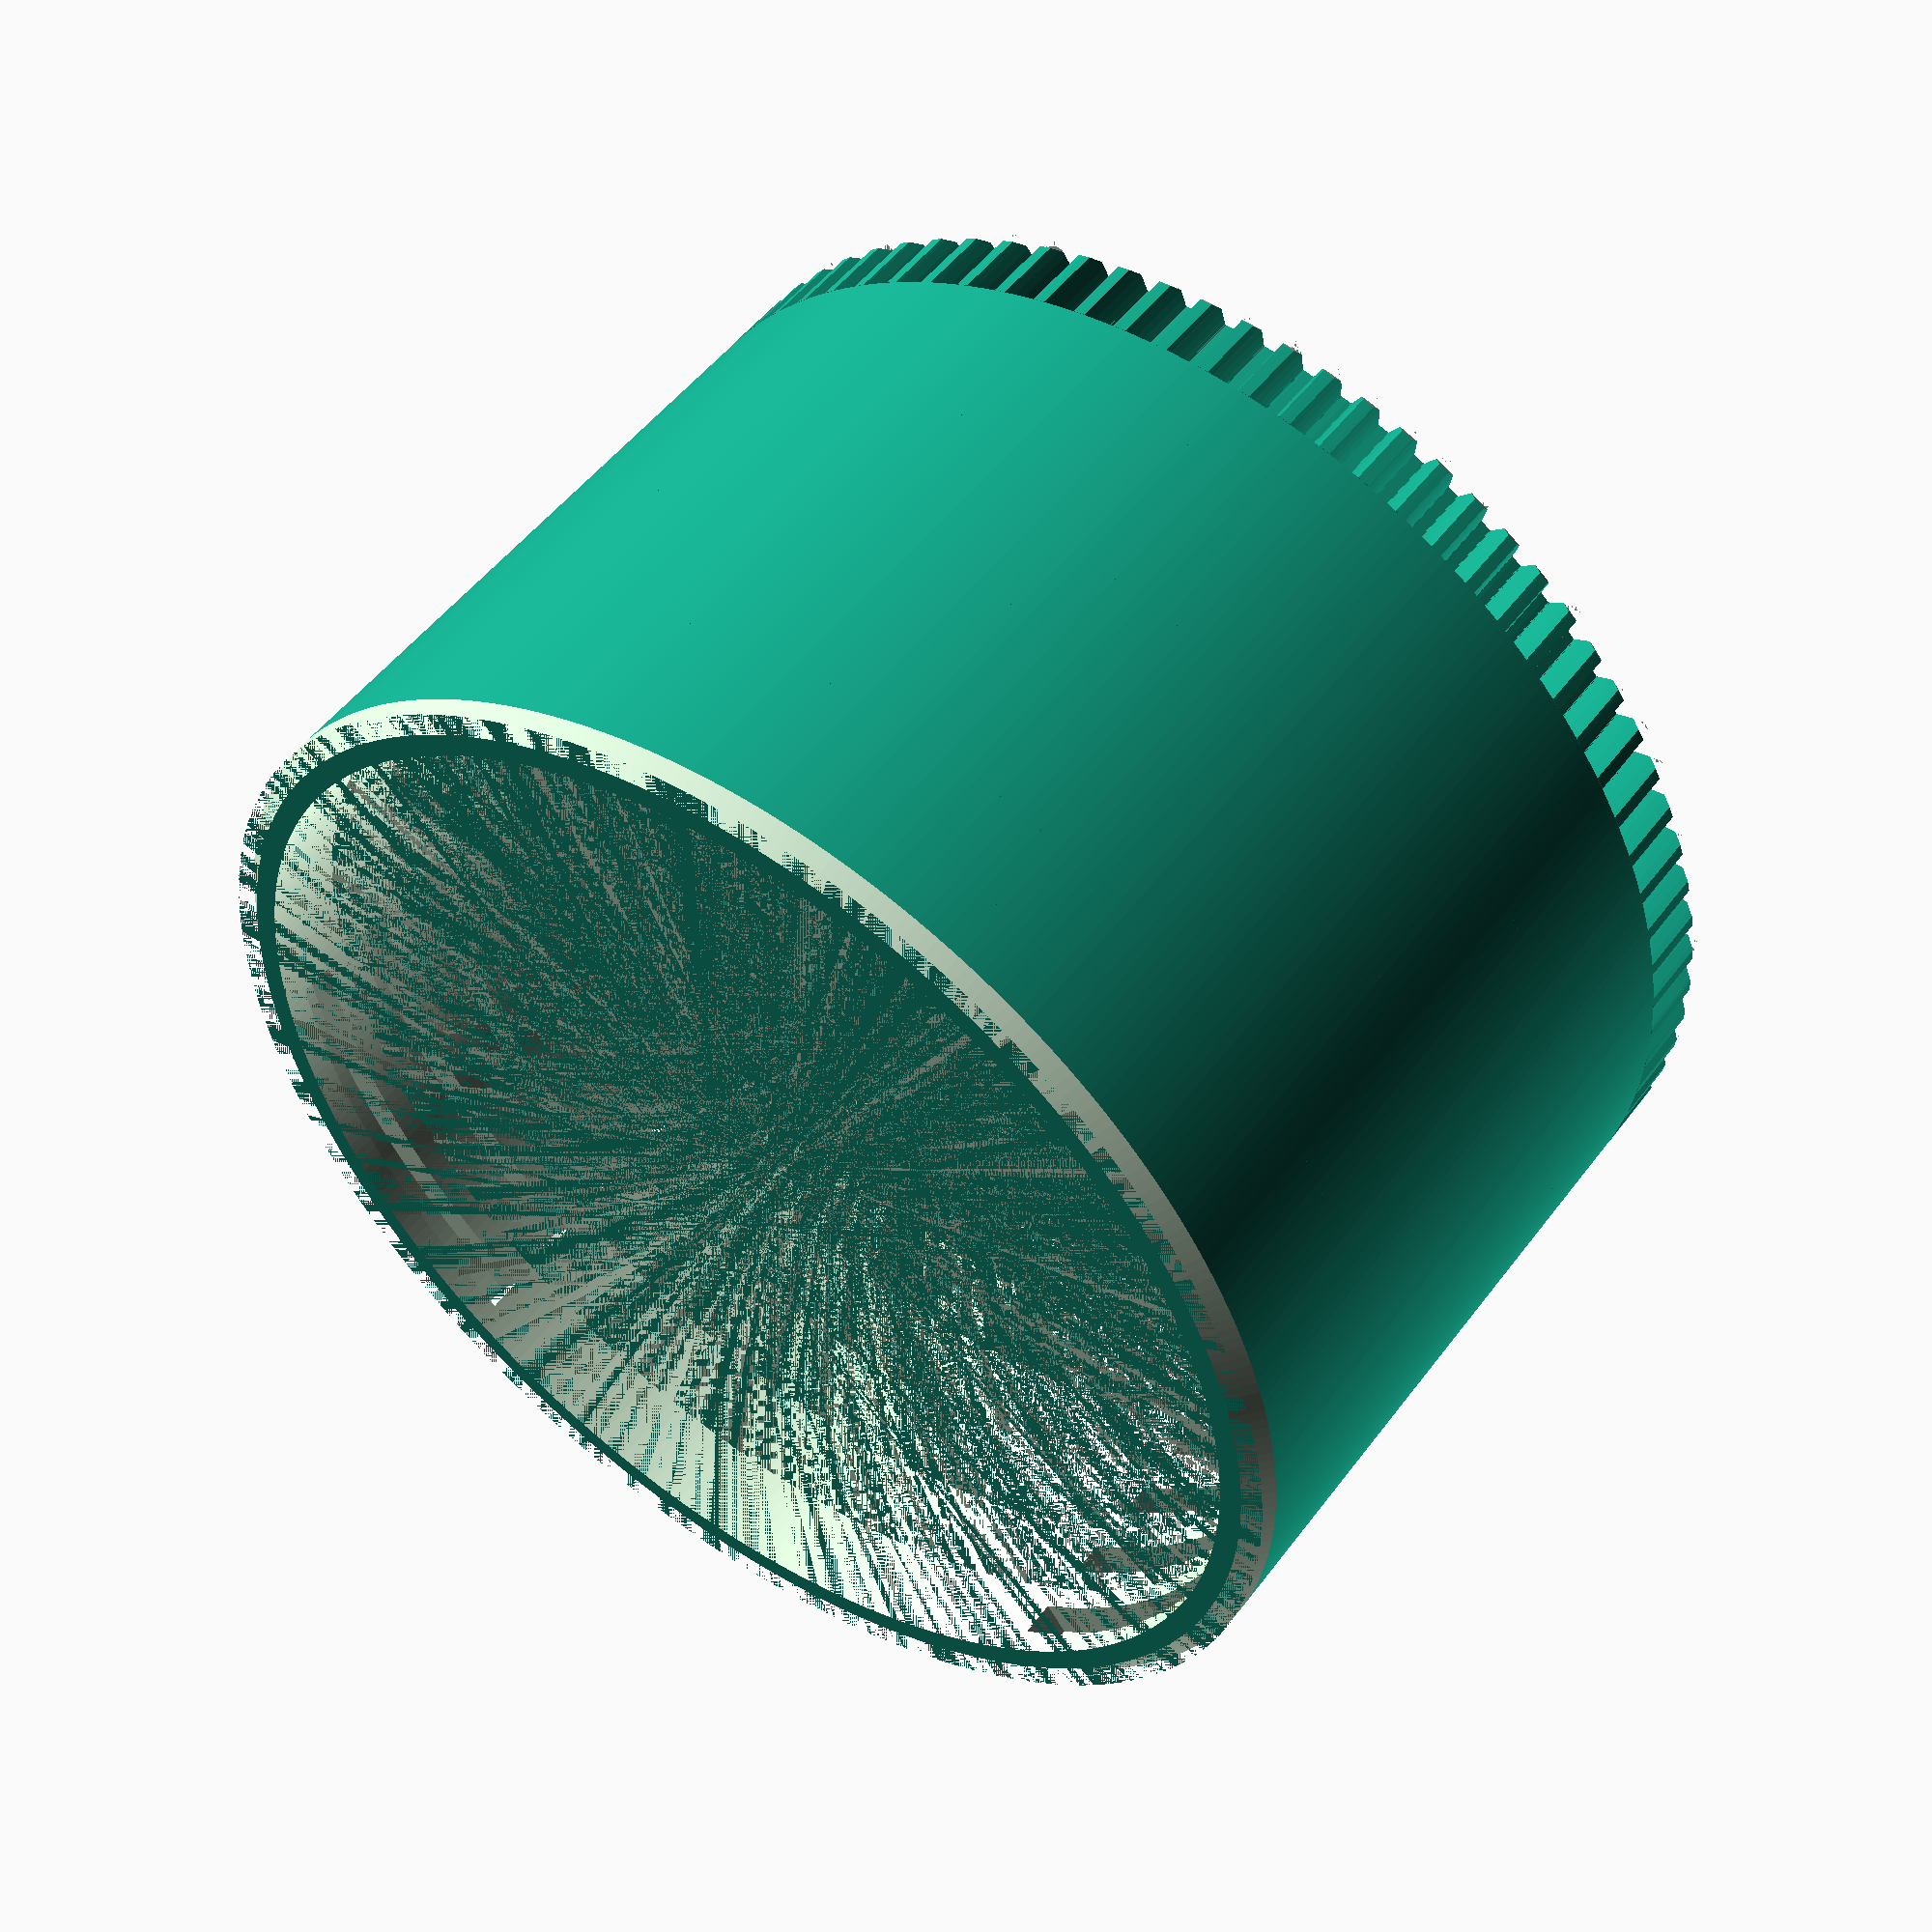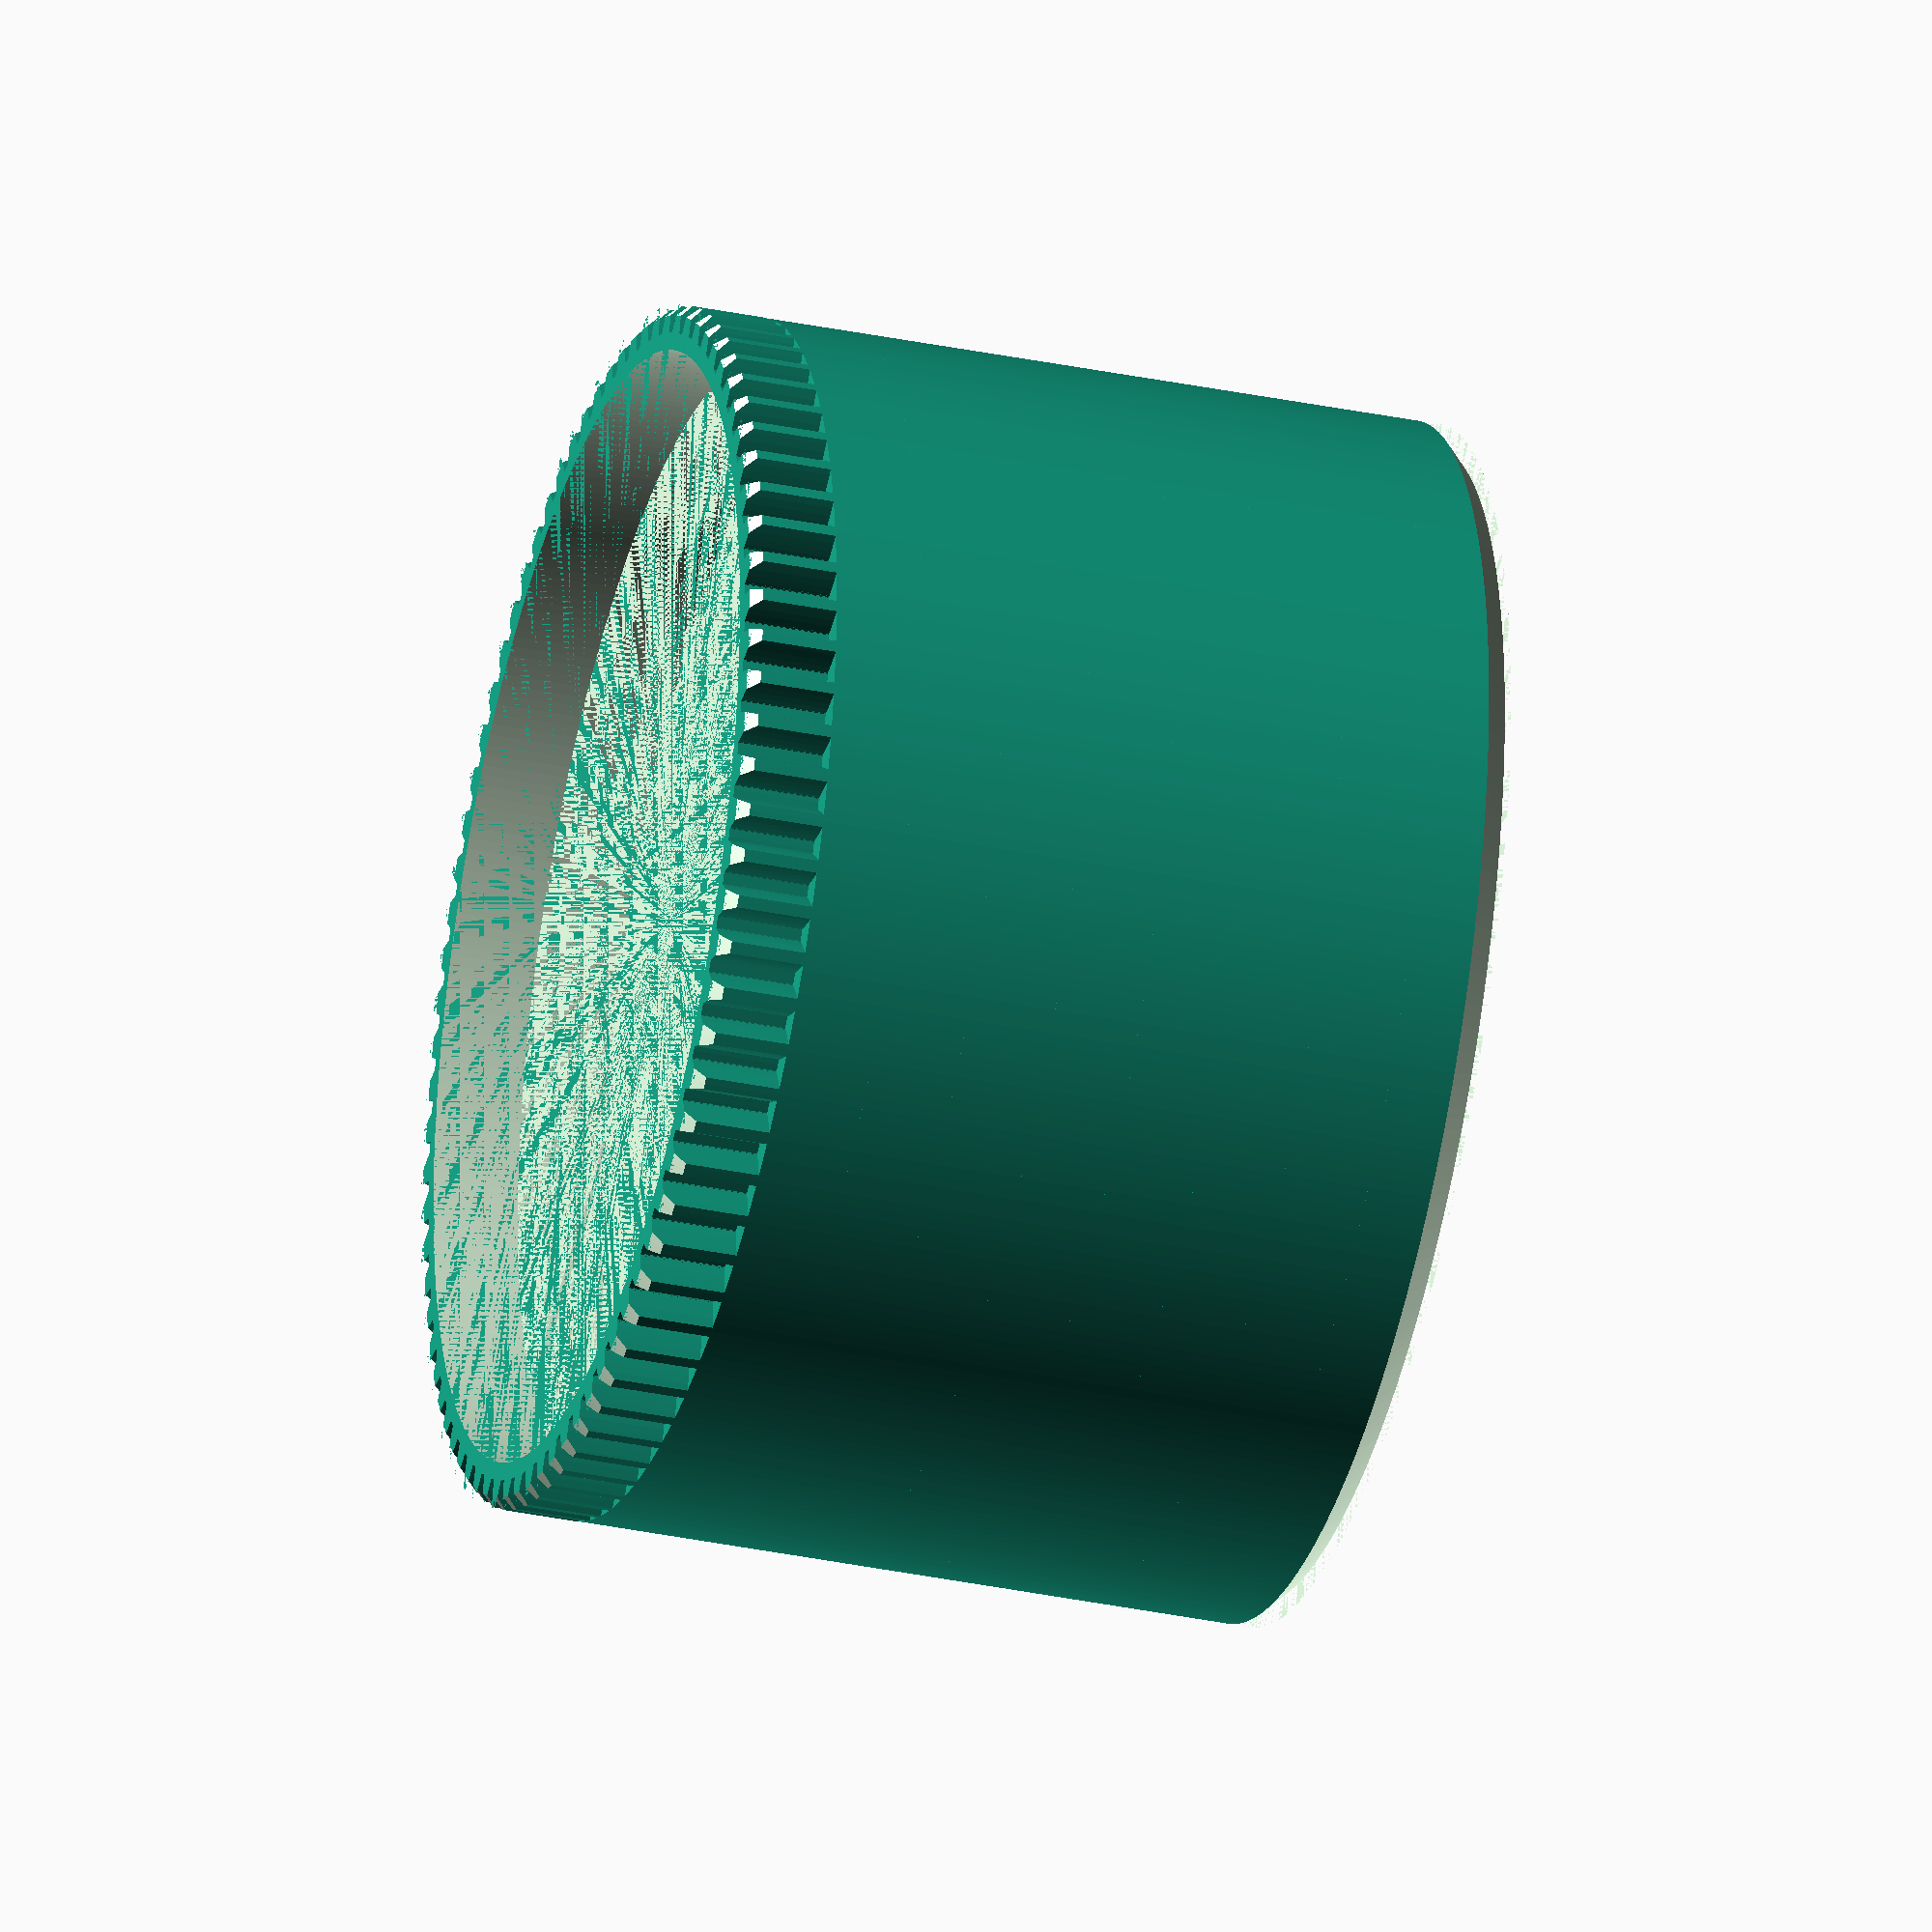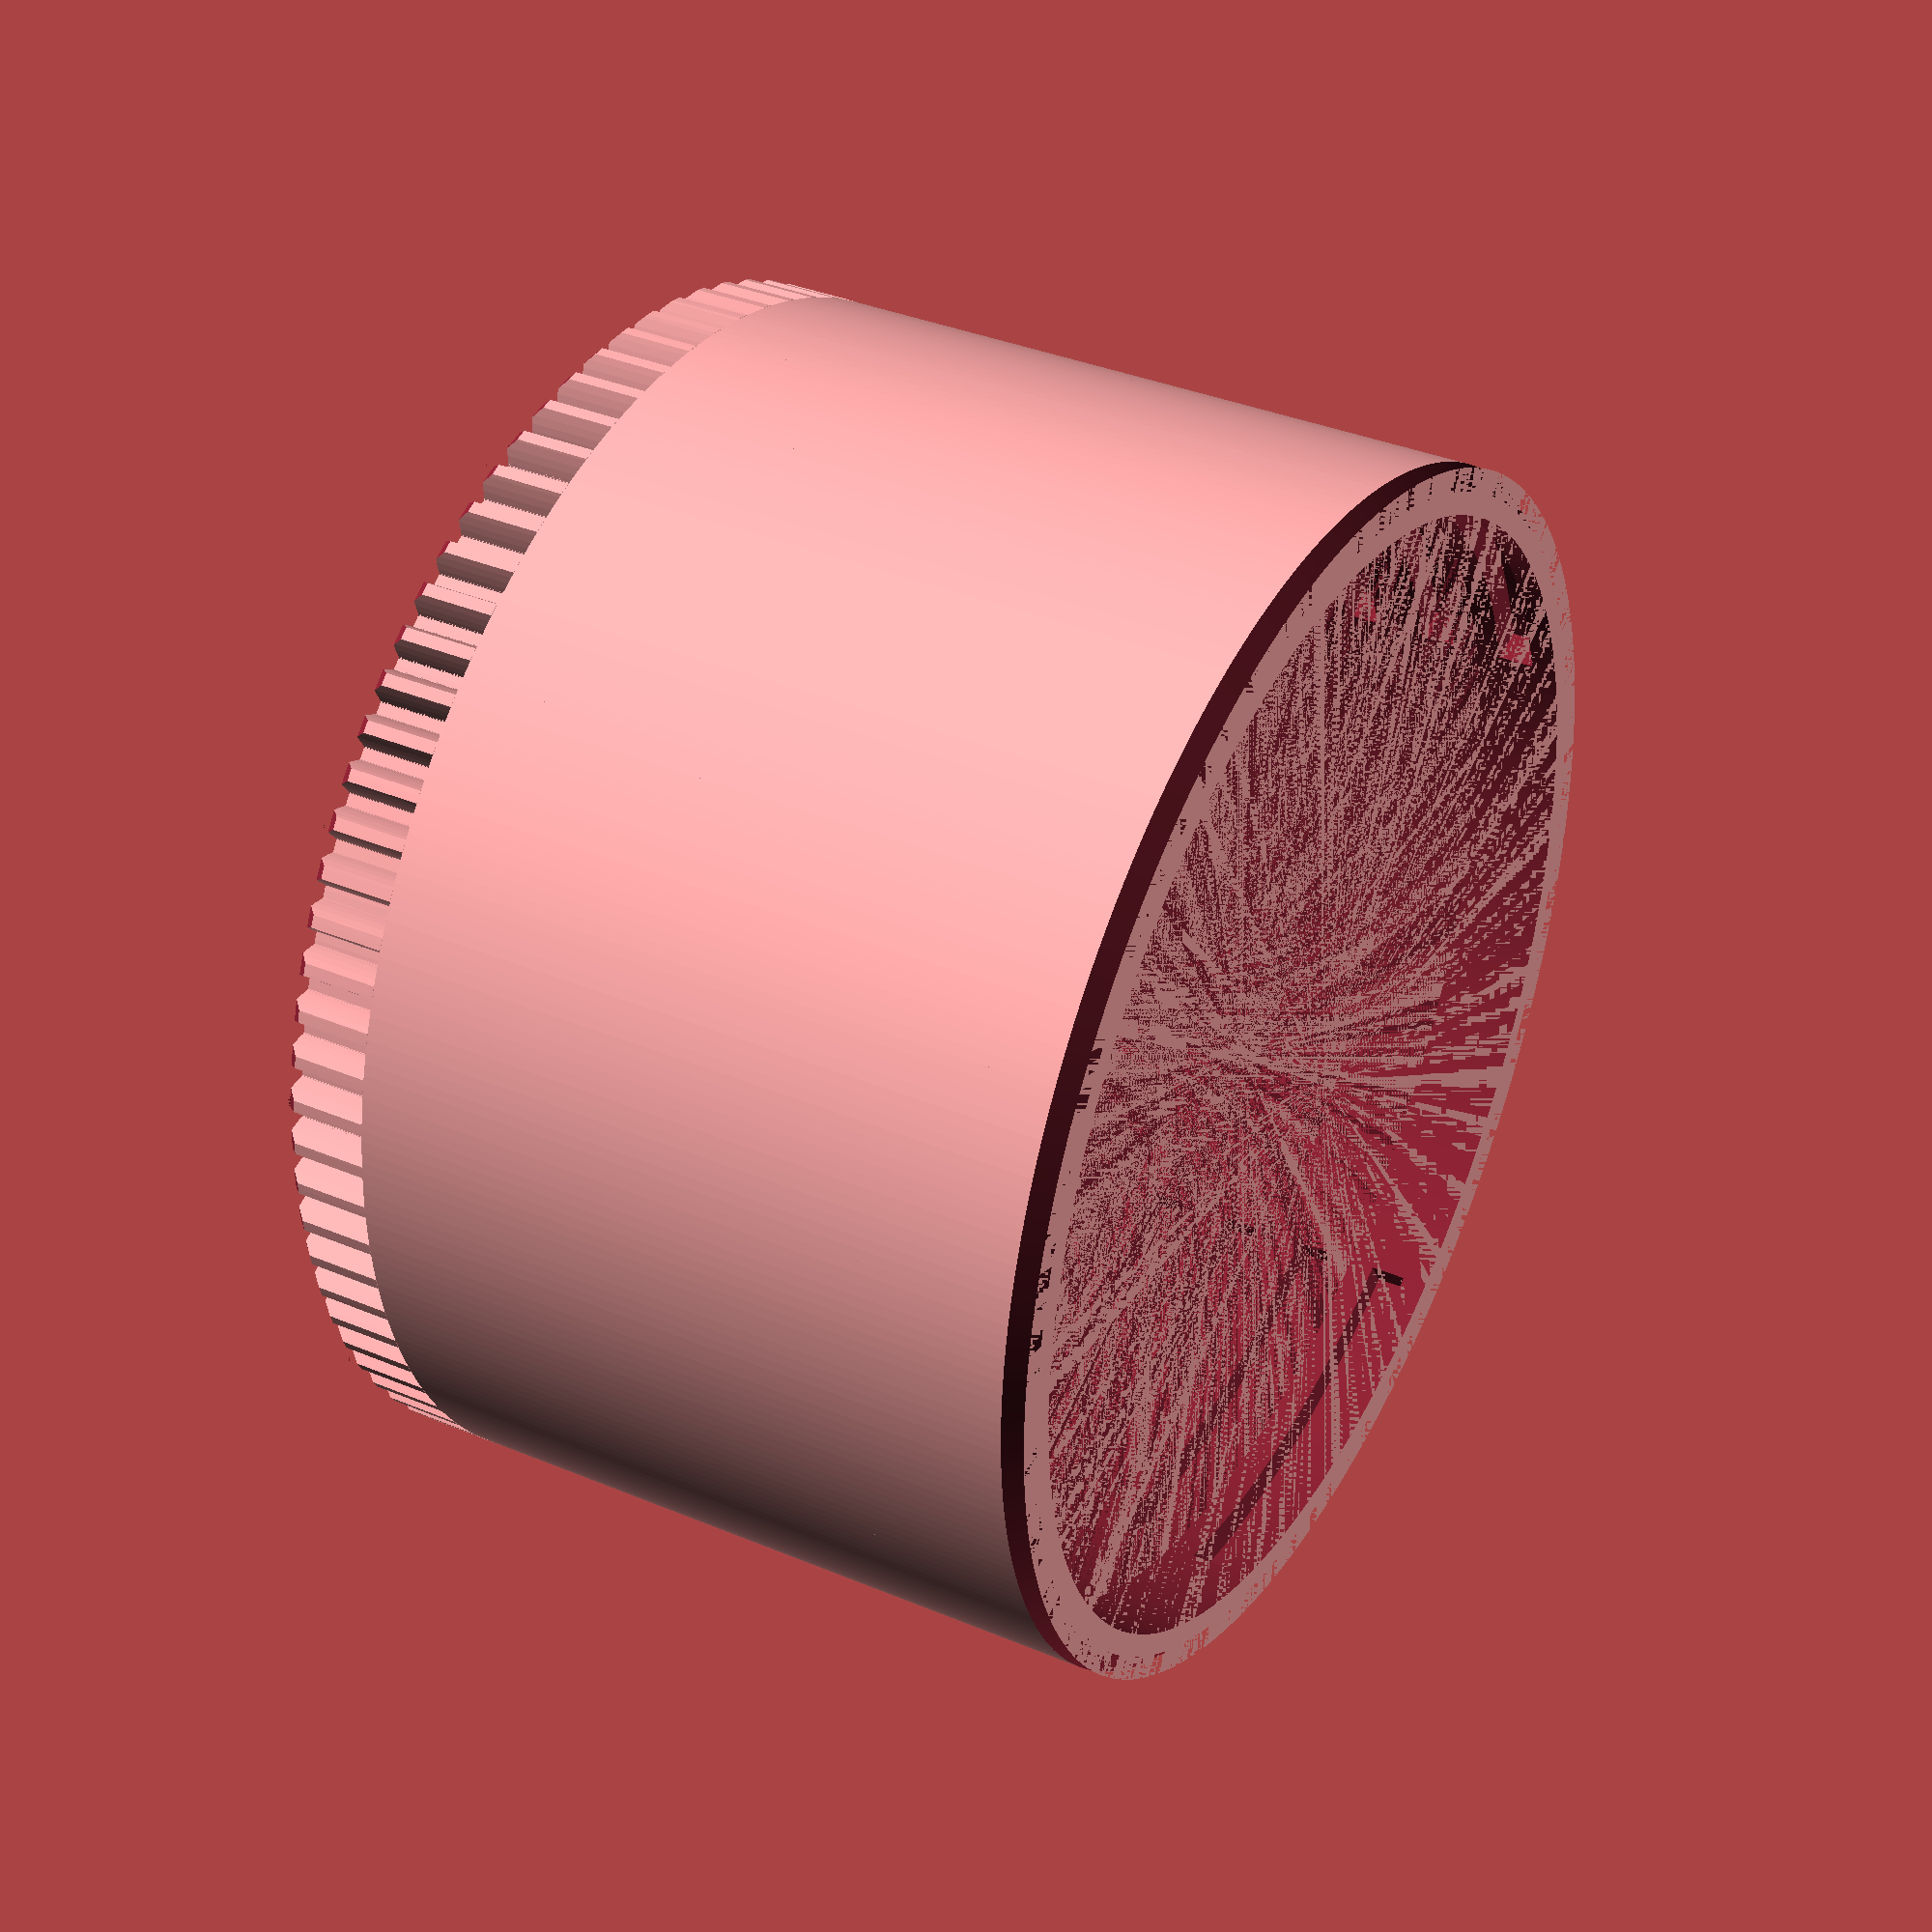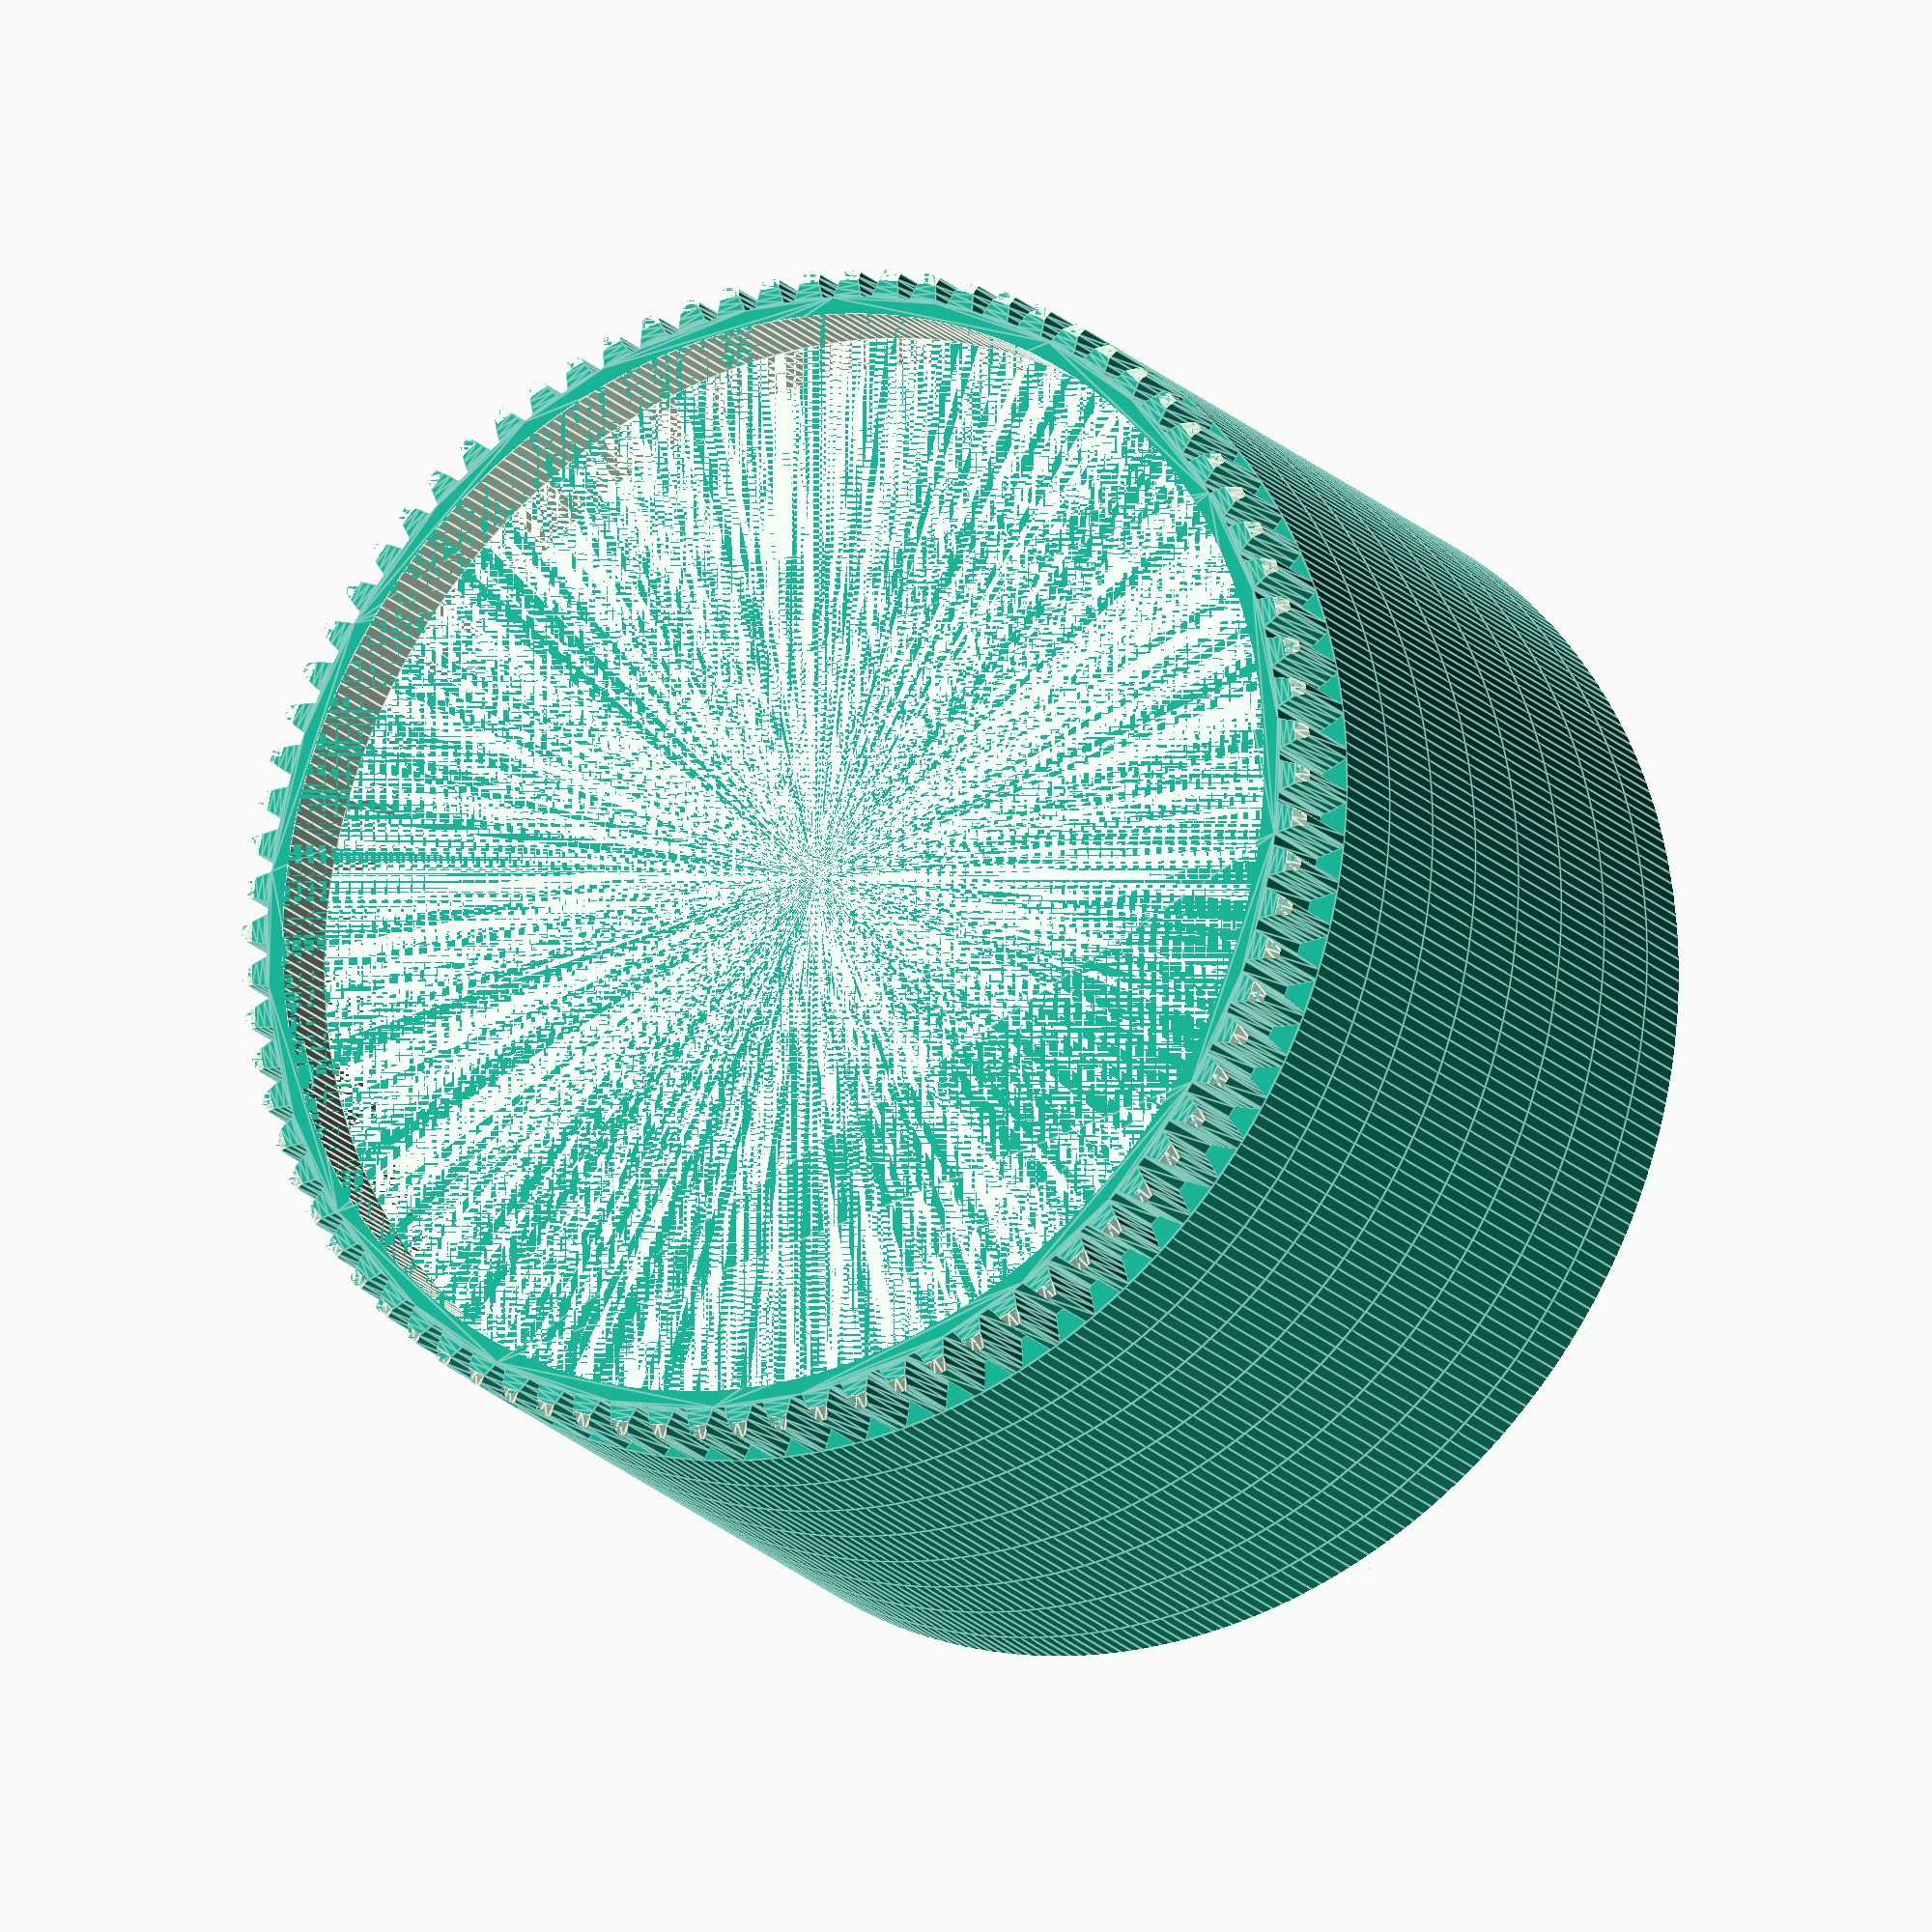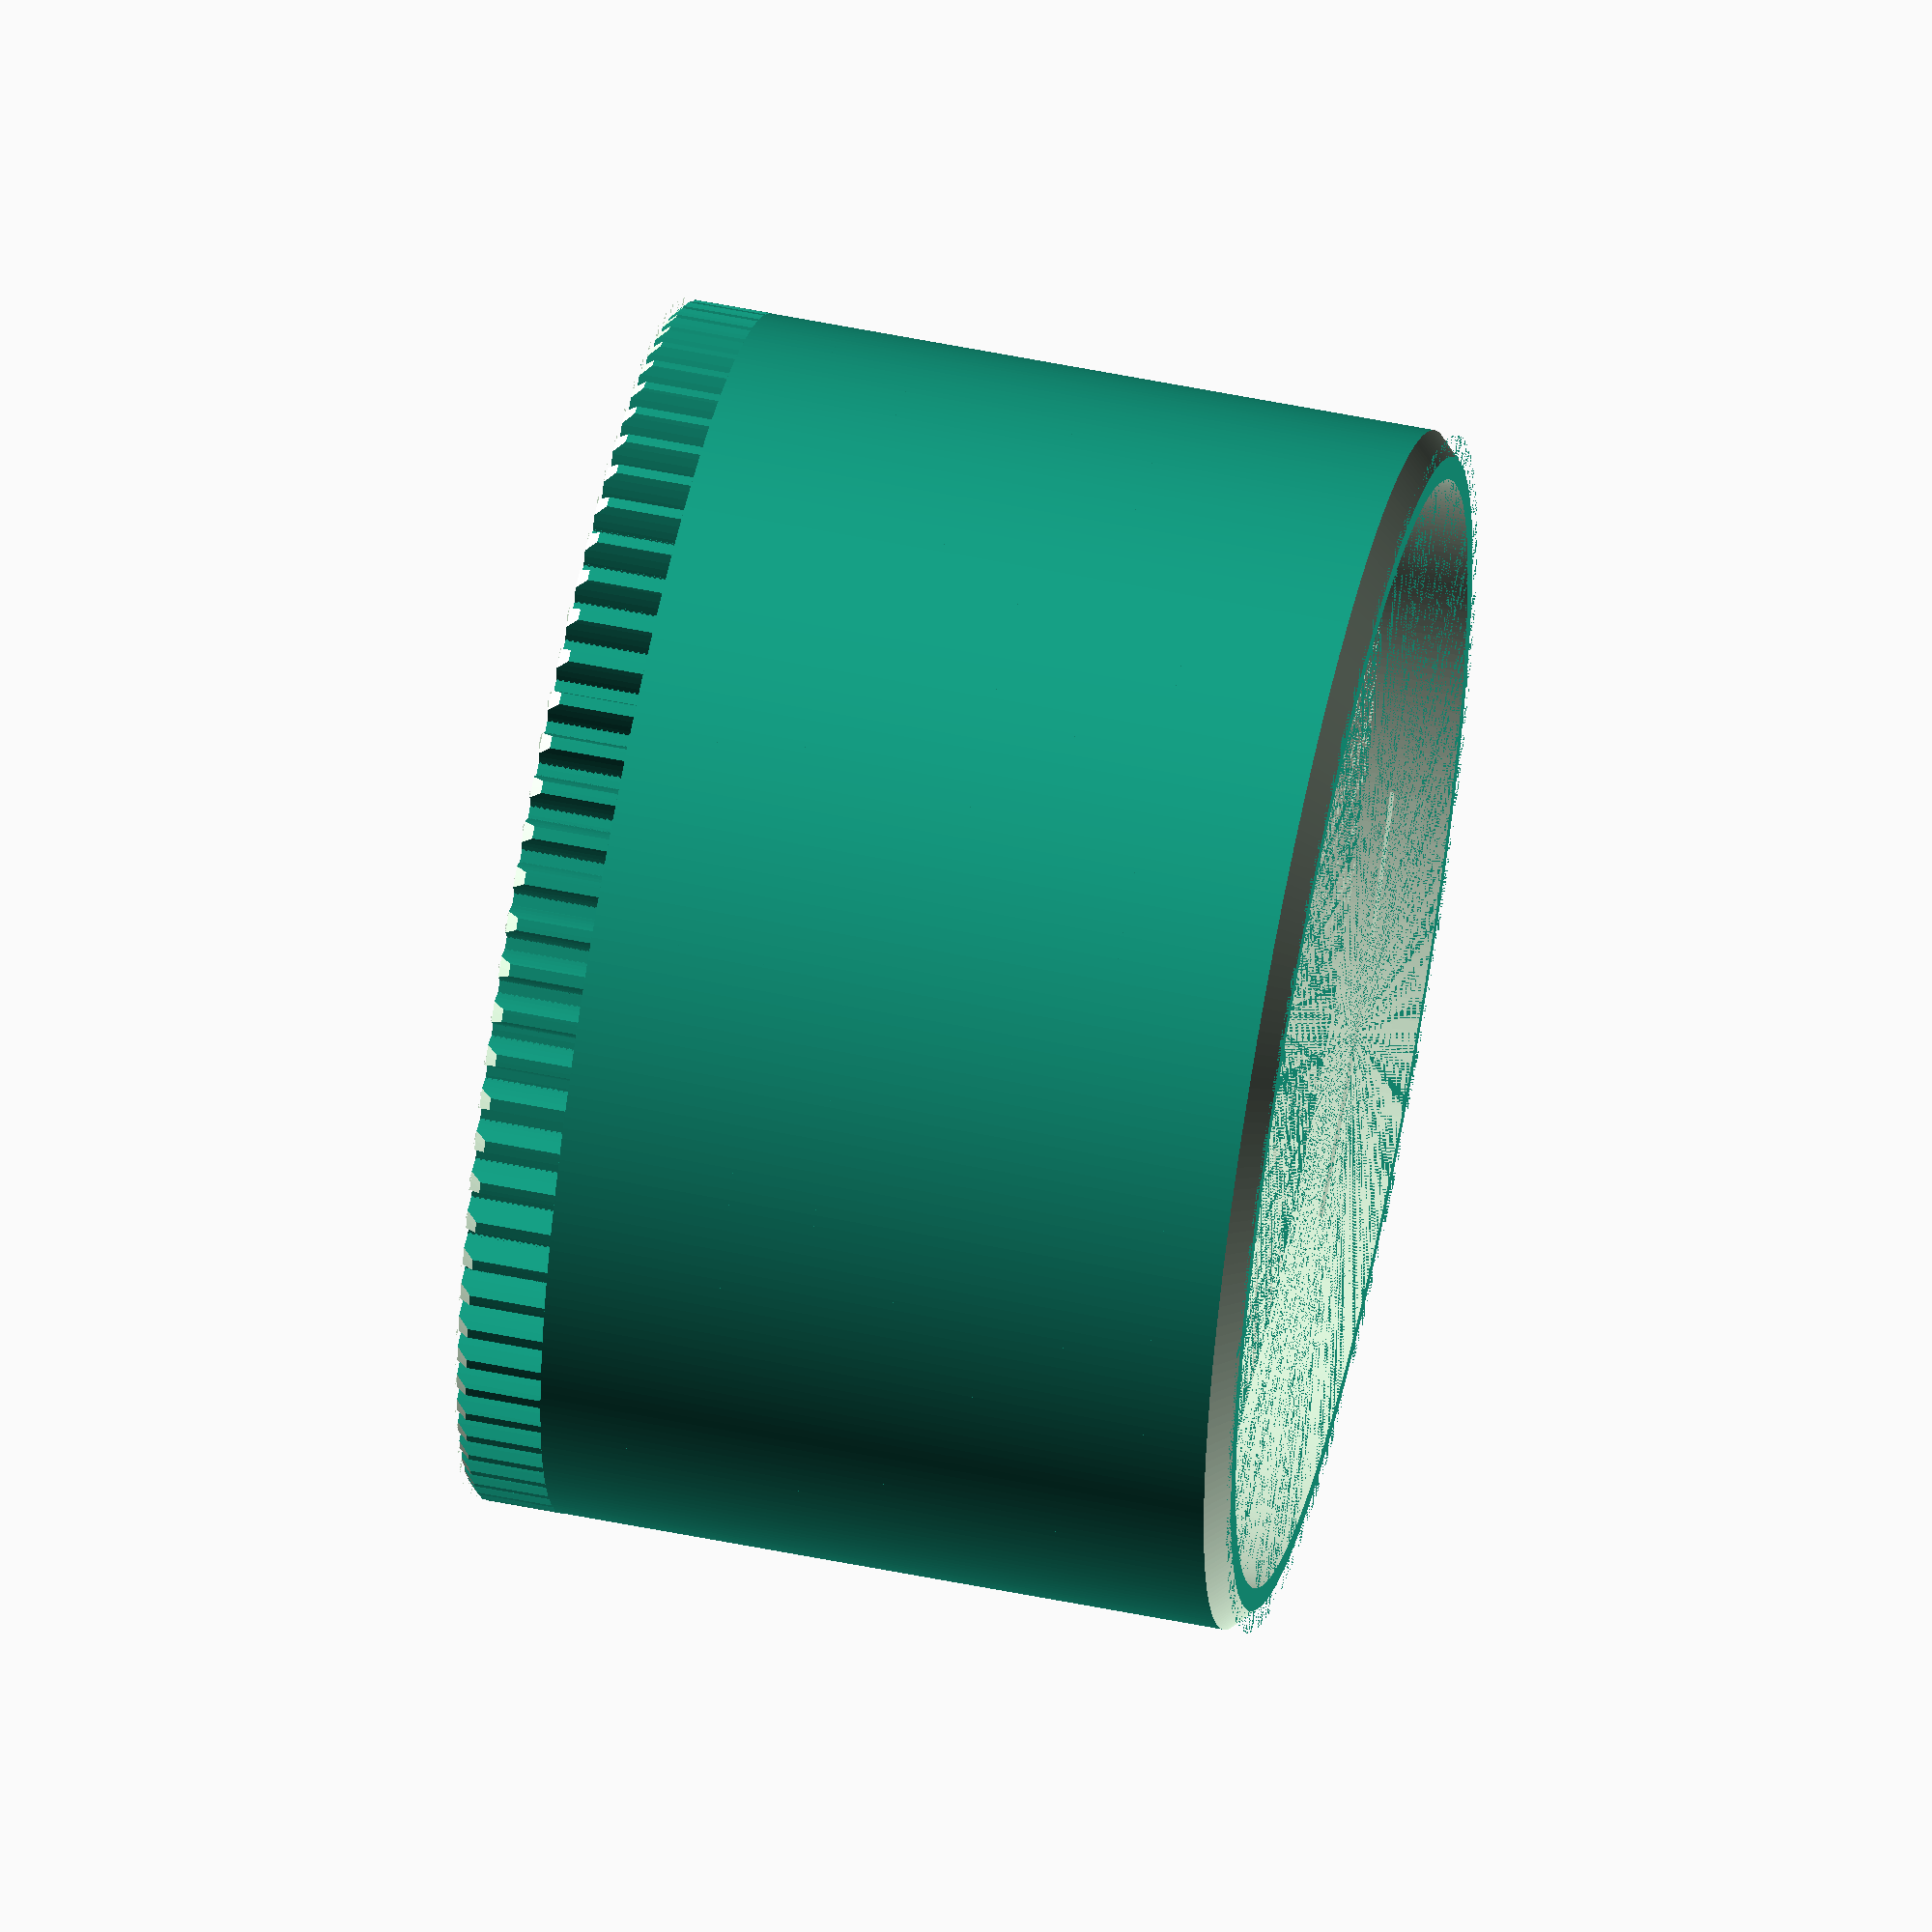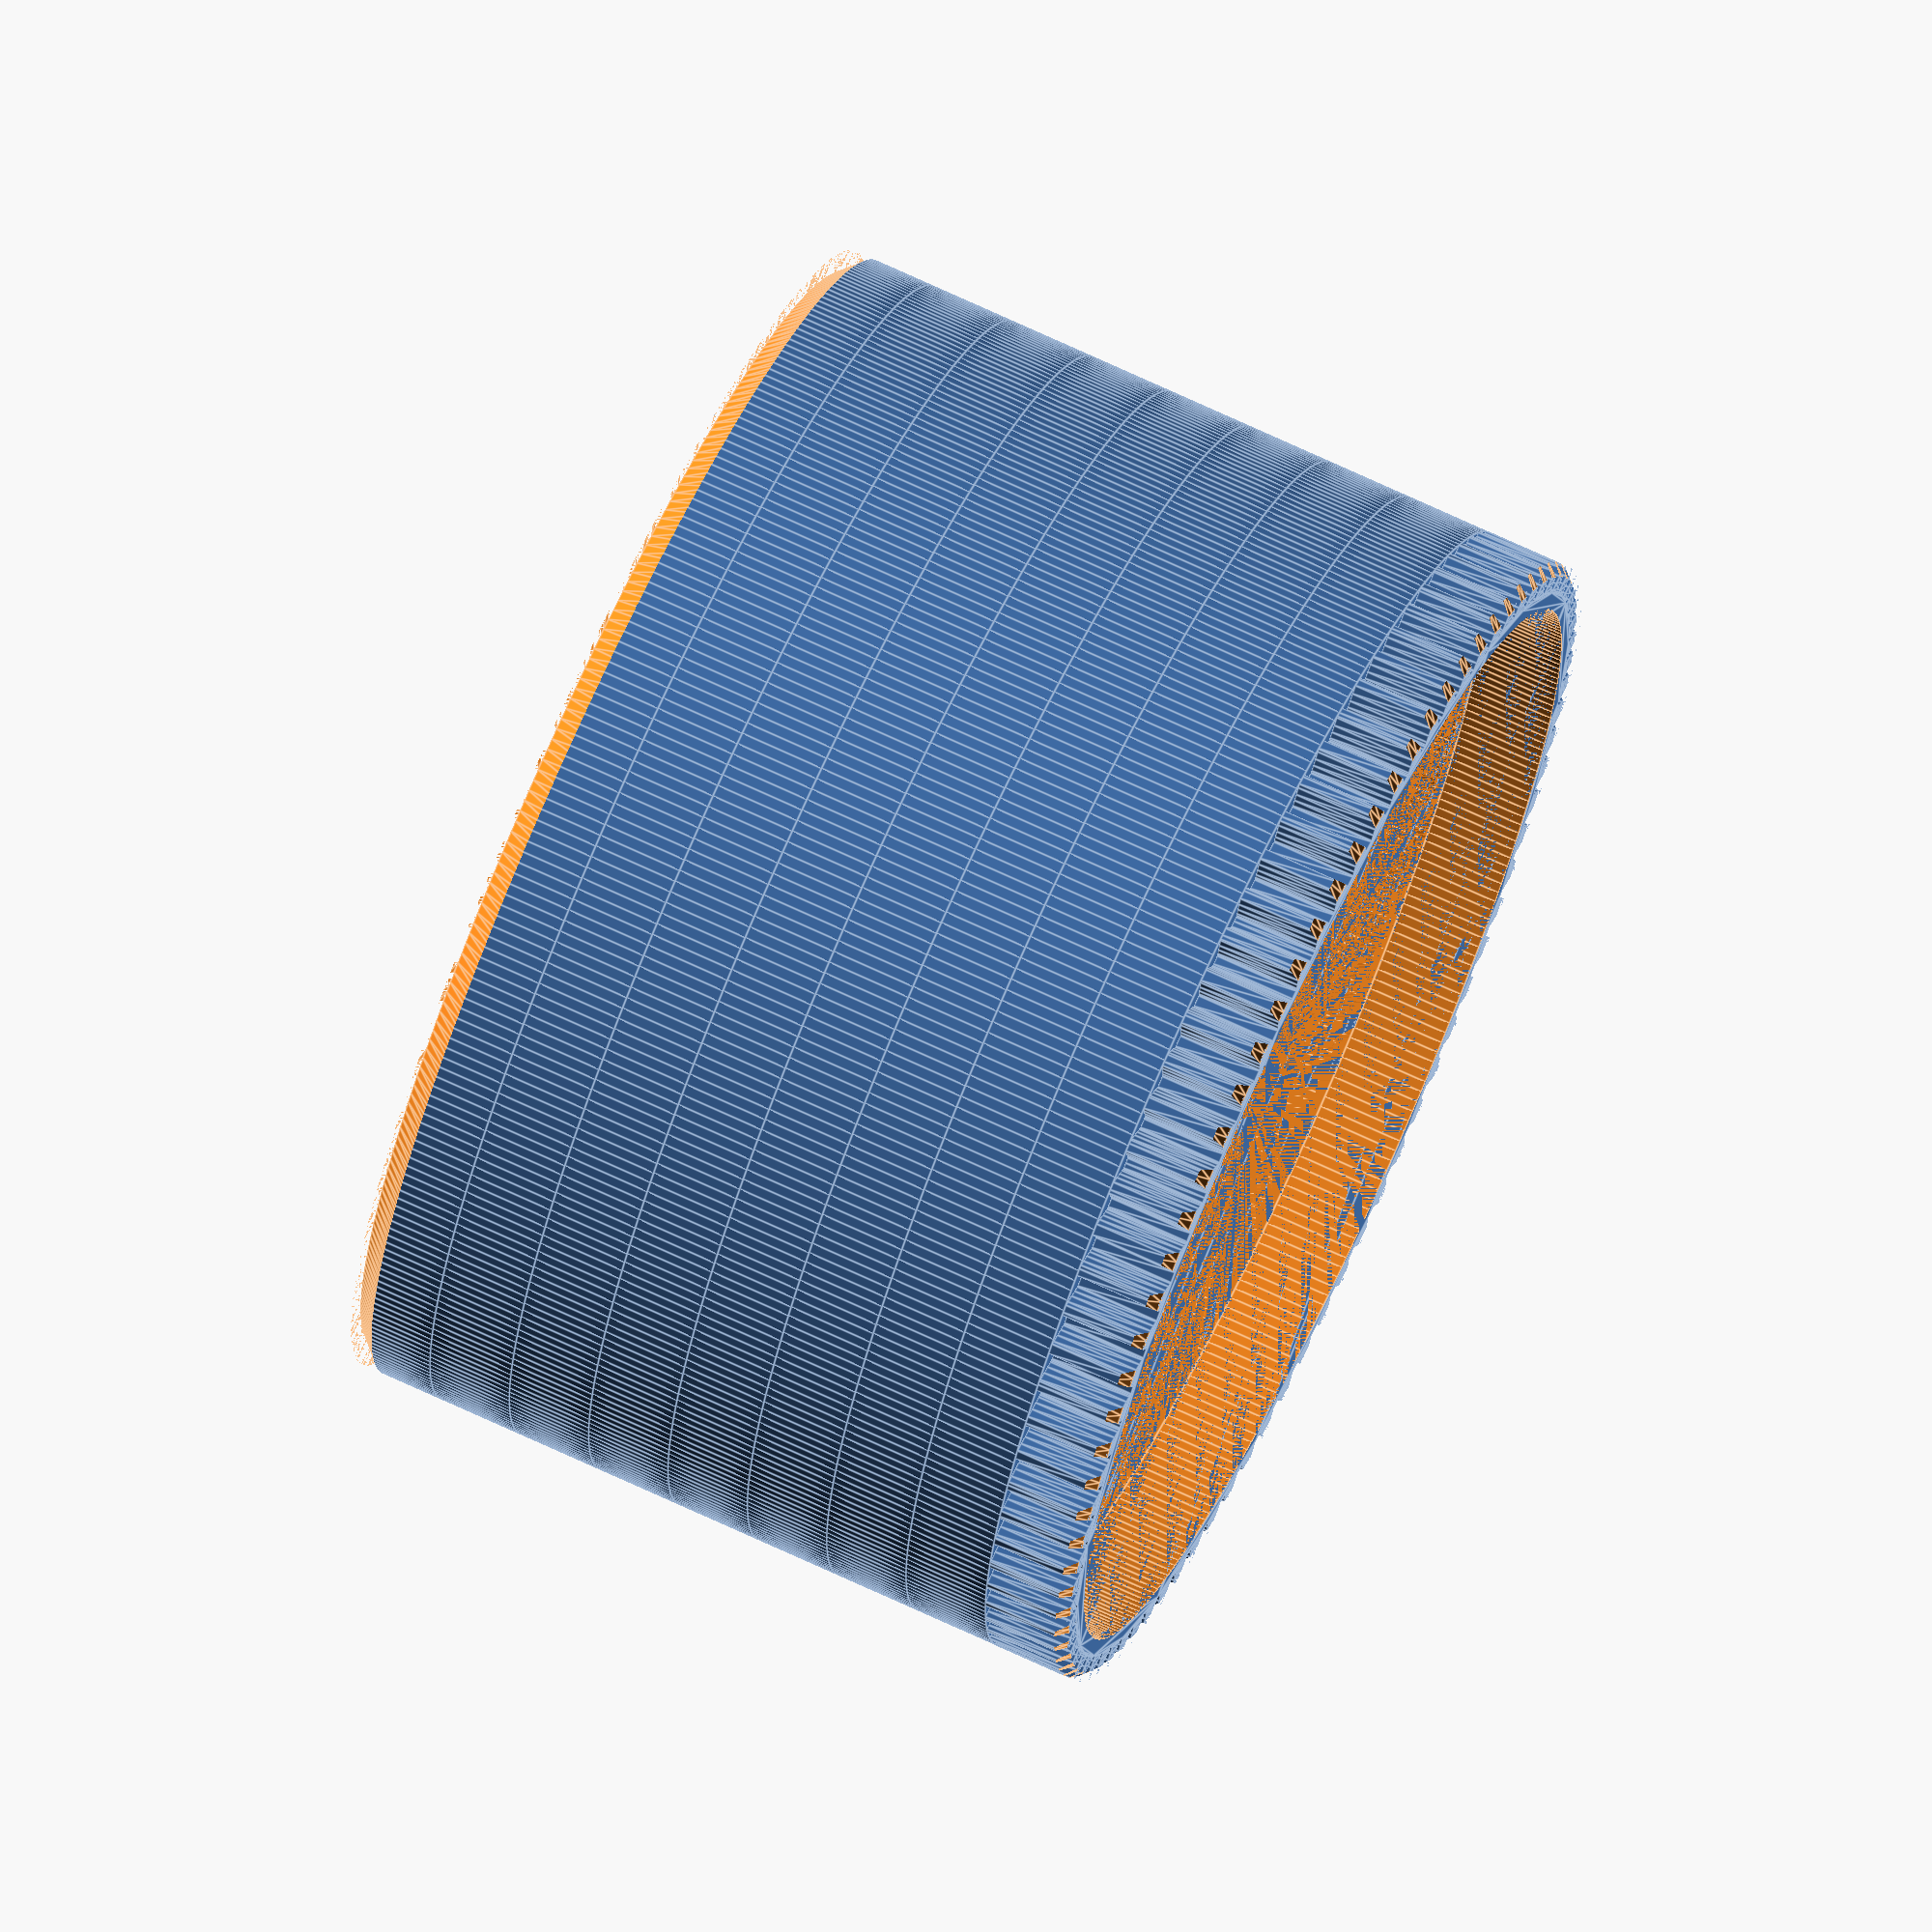
<openscad>

$fn=82*4;       // Smooth cylinders

ActualRadius      = 84.34 / 2; // Make corrections here to achieve correct OuterRadius of gear teeth.
ActualInnerRadius = 78.90 / 2; // Make corrections here to achieve correct InnerRadius of grasping cylinder.

OuterRadius       = 83.90 / 2; // These are the desired dimensions and may need to be measured and adjusted as above      
InnerRadius       = 78.00 / 2; // These are the desired dimensions and may need to be measured and adjusted as above      

Height            = 6.0;       // The height of the housings gearing.
InnerCutoutHeight = 2.5;       // The cutout dimensions suit 2.62mm OD o-ring material for grip surface.         
InnerCutoutDepth  = 2.4;       // See cutout height above.        
NumberOfTeeth     = 82;        // Copied from a purchased Canon 17-40mm ring gear.
ToothBevelWidth   = 1.0;       // Make gear engagement easier.
GearWallThickness = 3.15;      // The measured usable wall space at the ring gear.

LensClearRadius   = 78.0 / 2;  // Clearance for the lens body autofocus and limit switches. 

// Make correction due to systematic printing errors
OuterCorrection          = OuterRadius / ActualRadius;
InnerCorrection          = InnerRadius / ActualInnerRadius;
CorrectedInnerRadius     = InnerRadius * InnerCorrection;        
CorrectedLensClearRadius = LensClearRadius * InnerCorrection;

union()
{
  // Upper Grasp Ring
  difference()
  {  
    translate([0,0,8*Height]) graspRing();
    // Top Grasp Ring Bevel
    rotate_extrude(angle=360,convexity=10)
      polygon(points = [
        [CorrectedLensClearRadius+1.5*GearWallThickness,9*Height-GearWallThickness],
        [CorrectedLensClearRadius+0.5*GearWallThickness,9*Height],
        [CorrectedLensClearRadius+1.5*GearWallThickness,9*Height]]
      );
  }
  // Lower Grasp Rings     
  translate([0,0,7*Height]) graspRing();
  translate([0,0,6*Height]) graspRing();
  translate([0,0,5*Height]) graspRing();
  translate([0,0,4*Height]) ringSeparation();
  translate([0,0,3*Height]) ringSeparation();
  translate([0,0,2*Height]) ringSeparation();
  translate([0,0,Height])   ringSeparation();
  // Gear Ring
  difference()
  {
    //Gear Ring Positioning  
    translate([0,0,Height/2])
    {
      gear(m = OuterCorrection, z = NumberOfTeeth, x = 0, h = Height, w = 20, clearance = 0.1, center = true);
    }
    // Gear Ring Lens Clearance     
    cylinder(r = CorrectedLensClearRadius, h = Height);
    // Bottom Gear Teeth Bevel
    rotate_extrude(angle=360,convexity=10)
      polygon(points = [
        [OuterRadius-ToothBevelWidth,0],
        [OuterRadius,0],
        [OuterRadius,ToothBevelWidth]]
      );
  }
}

module graspRing()
difference()
{
  difference()
  {
    cylinder(r = CorrectedLensClearRadius+GearWallThickness,h = Height);
    cylinder(r = CorrectedInnerRadius, h = Height);
  }
  translate([0,0,(Height-InnerCutoutHeight)/2])
  {
    for (i = [0:120:240])
    {    
      rotate(a = i) rotate_extrude(angle=45,convexity=10)
        square([CorrectedInnerRadius+InnerCutoutDepth,InnerCutoutHeight],false);
    }    
  }  
}  

module ringSeparation()
difference()
{
  difference()
  {
    cylinder(r = CorrectedLensClearRadius+GearWallThickness,h = Height);
    cylinder(r = CorrectedInnerRadius, h = Height);
  }
}  

module gear(m = 1, z = 10, x = 0, h = 4, w = 20, clearance = 0.1, center = true)
{
	linear_extrude(height = h, center = center, convexity = z)
    gear2D(m, z, x, w, clearance); 
}


//==============================================================
// 2D Gear Stuff
// Courtesy of Rudolf Huttary (Parkinbot)
// https://www.thingiverse.com/thing:636119
//==============================================================

iterations = 150; // increase for enhanced resolution beware: large numbers will take lots of time!

// default values
z = 10; // teeth - beware: large numbers may take lots of time!
m = 1;  // modulus
x = 0;  // profile shift
h = 6;  // face_width	respectively axial height
w = 20; // profile angle
clearance = 0.1; // assymmetry of tool to clear tooth head and foot. For internal splines use -.1

module gear2D(m = 1, z = 10, x = 0, w = 20, clearance = 0.1)
{
  	r_wk = m*z/2 + x; 
    U = m*z*PI; 
   	dy = m;  
  	r_fkc = r_wk + dy *(1-clearance/2);  
  s = 360/iterations; 
  difference()
  {
    circle(r_fkc, $fn=300);  // workpiece
    for(i=[0:s:360])
      rotate([0, 0, -i])
      translate([-i/360*U, 0, 0])
      Rack(m, z, x, w, clearance);  // Tool
  }
}

module Rack(m = 1, z = 10, x = 0, w = 20, clearance = 0)
  {
    p = m*PI; 
    dy = 2*m;  
    dx = dy * tan(w);  
    ddx = dx/2 * clearance/2; 
    ddy = dy/2 * clearance/2; 
    r_wk = m*z/2 + x; 
    y0 = r_wk+dy; 
    y1 = r_wk+dy/2-ddy; 
    y2 = r_wk+dy/2 - ddy; 
    y3 = r_wk-dy/2 - ddy; 
    x0 = p/4-dx/2 + ddx; 
    x1 = p/4+dx/2 + ddx; 
    x2 = 3*p/4-dx/2 - ddx; 
    x3 = 3*p/4+dx/2 - ddx; 
    polygon(points = tooth(z));
    
    function tooth(z = 10) = concat([[-p, y0],[-p, y1]],  
		[for(i=[-1:z], j=[0:3]) to(i*p)[j]], [[(z+1)*p, y1], [(z+1)*p, y0]]); 
      
    function to(dx) = [[dx+x0, y2], [dx+x1, y3], [dx+x2, y3], [dx+x3, y2]]; 
}

</openscad>
<views>
elev=309.8 azim=53.3 roll=35.3 proj=p view=solid
elev=33.8 azim=79.8 roll=254.2 proj=o view=wireframe
elev=144.2 azim=282.5 roll=241.1 proj=p view=wireframe
elev=19.3 azim=281.4 roll=209.3 proj=o view=edges
elev=123.4 azim=16.4 roll=258.1 proj=o view=wireframe
elev=288.9 azim=298.7 roll=115.1 proj=o view=edges
</views>
